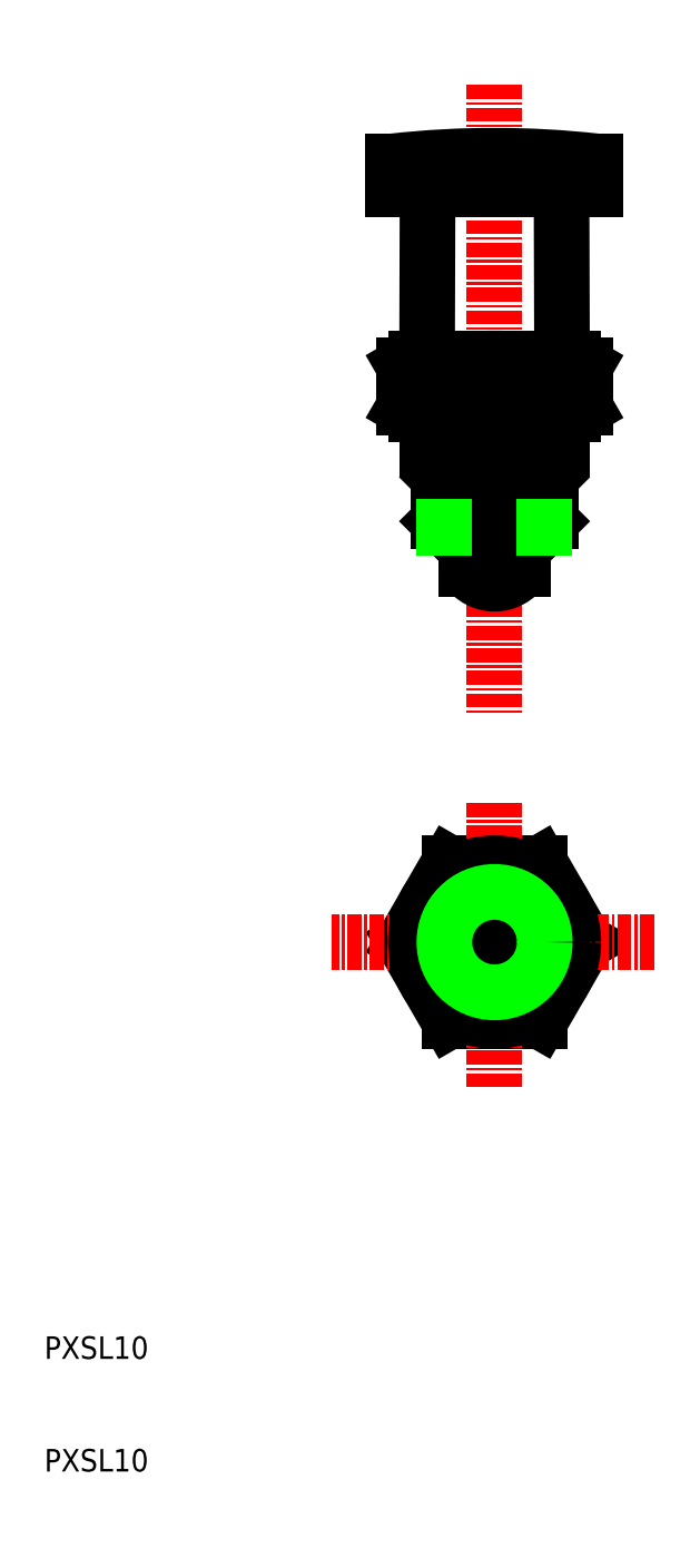
<metadata>
{"format":"dxf","ext":"dxf","renderer":"ezdxf+matplotlib","layout":"modelspace","background":"white","min_lineweight":24,"dpi":150}
</metadata>
<code>
0
SECTION
2
ENTITIES
0
TEXT
8
0
10
10
20
10
30
0
40
2
1
PXSL10
0
TEXT
8
0
10
10
20
20
30
0
40
2
1
PXSL10
0
LINE
8
0
10
41.92
20
57
30
0
11
45.96
21
50
31
0
0
LINE
8
0
10
45.96
20
64
30
0
11
41.92
21
57
31
0
0
LINE
8
0
10
45.96
20
64
30
0
11
54.04
21
64
31
0
0
LINE
8
0
10
54.04
20
64
30
0
11
58.08
21
57
31
0
0
LINE
8
0
10
58.08
20
57
30
0
11
54.04
21
50
31
0
0
LINE
8
0
10
45.96
20
50
30
0
11
54.04
21
50
31
0
0
LINE
8
CENTER
10
50
20
69.36
30
0
11
50
21
43.85
31
0
0
LINE
8
CENTER
10
64.17
20
57
30
0
11
35.55
21
57
31
0
0
CIRCLE
8
0
10
50
20
57
30
0
40
7
0
CIRCLE
8
0
10
50
20
57
30
0
40
2.5
0
CIRCLE
8
0
10
50
20
57
30
0
40
6
0
CIRCLE
8
0
10
50
20
57
30
0
40
5
0
CIRCLE
8
0
10
50
20
57
30
0
40
4.458
0
LINE
8
CENTER
10
50
20
133.1
30
0
11
50
21
77.09
31
0
0
LINE
8
0
10
44
20
103.8
30
0
11
44
21
100.8
31
0
0
LINE
8
0
10
44.01
20
108.8
30
0
11
44.04
21
121.7
31
0
0
LINE
8
0
10
55.99
20
108.8
30
0
11
55.96
21
121.7
31
0
0
LINE
8
0
10
41
20
123.8
30
0
11
41
21
126.3
31
0
0
LINE
8
0
10
59
20
123.8
30
0
11
59
21
126.3
31
0
0
LINE
8
0
10
41
20
123.8
30
0
11
59
21
123.8
31
0
0
LINE
8
0
10
41
20
126.3
30
0
11
59
21
126.3
31
0
0
ARC
8
0
10
58.1
20
121.7
30
0
40
2.143
50
90
51
180.2
0
ARC
8
0
10
41.9
20
121.7
30
0
40
2.143
50
359.8
51
90
0
ARC
8
0
10
50
20
45.57
30
0
40
81.25
50
83.64
51
96.36
0
LINE
8
0
10
56
20
100.8
30
0
11
44
21
100.8
31
0
0
LINE
8
0
10
41.92
20
104.4
30
0
11
43
21
103.8
31
0
0
LINE
8
0
10
41.92
20
108.2
30
0
11
43
21
108.8
31
0
0
LINE
8
0
10
41.92
20
108.2
30
0
11
41.92
21
104.4
31
0
0
LINE
8
0
10
58.08
20
104.4
30
0
11
57
21
103.8
31
0
0
LINE
8
0
10
58.08
20
108.2
30
0
11
58.08
21
104.4
31
0
0
LINE
8
0
10
58.08
20
108.2
30
0
11
57
21
108.8
31
0
0
LINE
8
0
10
43
20
108.8
30
0
11
57
21
108.8
31
0
0
LINE
8
0
10
45.96
20
108.2
30
0
11
45.96
21
104.4
31
0
0
LINE
8
0
10
54.04
20
108.2
30
0
11
54.04
21
104.4
31
0
0
LINE
8
0
10
43
20
103.8
30
0
11
57
21
103.8
31
0
0
ARC
8
0
10
43.15
20
102.2
30
0
40
6.588
50
64.8
51
91.33
0
ARC
8
0
10
50
20
95.45
30
0
40
13.37
50
72.41
51
107.6
0
ARC
8
0
10
43.15
20
110.4
30
0
40
6.588
50
268.7
51
295.2
0
ARC
8
0
10
50
20
117.2
30
0
40
13.37
50
252.4
51
287.6
0
ARC
8
0
10
56.85
20
102.2
30
0
40
6.588
50
88.67
51
115.2
0
ARC
8
0
10
56.85
20
110.4
30
0
40
6.588
50
244.8
51
271.3
0
LINE
8
0
10
56
20
103.8
30
0
11
56
21
100.8
31
0
0
LINE
8
0
10
47.5
20
90.16
30
0
11
47.5
21
93.82
31
0
0
LINE
8
0
10
52.5
20
90.16
30
0
11
52.5
21
93.82
31
0
0
ARC
8
0
10
50
20
91.82
30
0
40
3
50
213.6
51
326.4
0
LINE
8
0
10
47.5
20
90.16
30
0
11
52.5
21
90.16
31
0
0
LINE
8
0
10
54.46
20
93.82
30
0
11
45.54
21
93.82
31
0
0
LINE
8
0
10
54.46
20
98.82
30
0
11
45.54
21
98.82
31
0
0
LINE
8
0
10
55
20
98.28
30
0
11
45
21
98.28
31
0
0
LINE
8
0
10
55
20
94.36
30
0
11
45
21
94.36
31
0
0
LINE
8
0
10
55
20
98.28
30
0
11
55
21
94.36
31
0
0
LINE
8
0
10
54.46
20
98.82
30
0
11
55
21
98.28
31
0
0
LINE
8
0
10
55
20
94.36
30
0
11
54.46
21
93.82
31
0
0
LINE
8
0
10
54.46
20
93.82
30
0
11
54.46
21
98.82
31
0
0
LINE
8
0
10
54.46
20
98.82
30
0
11
54.46
21
100.8
31
0
0
LINE
8
0
10
45
20
98.28
30
0
11
45
21
94.36
31
0
0
LINE
8
0
10
45.54
20
98.82
30
0
11
45
21
98.28
31
0
0
LINE
8
0
10
45
20
94.36
30
0
11
45.54
21
93.82
31
0
0
LINE
8
0
10
45.54
20
93.82
30
0
11
45.54
21
98.82
31
0
0
LINE
8
0
10
45.54
20
98.82
30
0
11
45.54
21
100.8
31
0
0
ENDSEC
0
EOF

</code>
